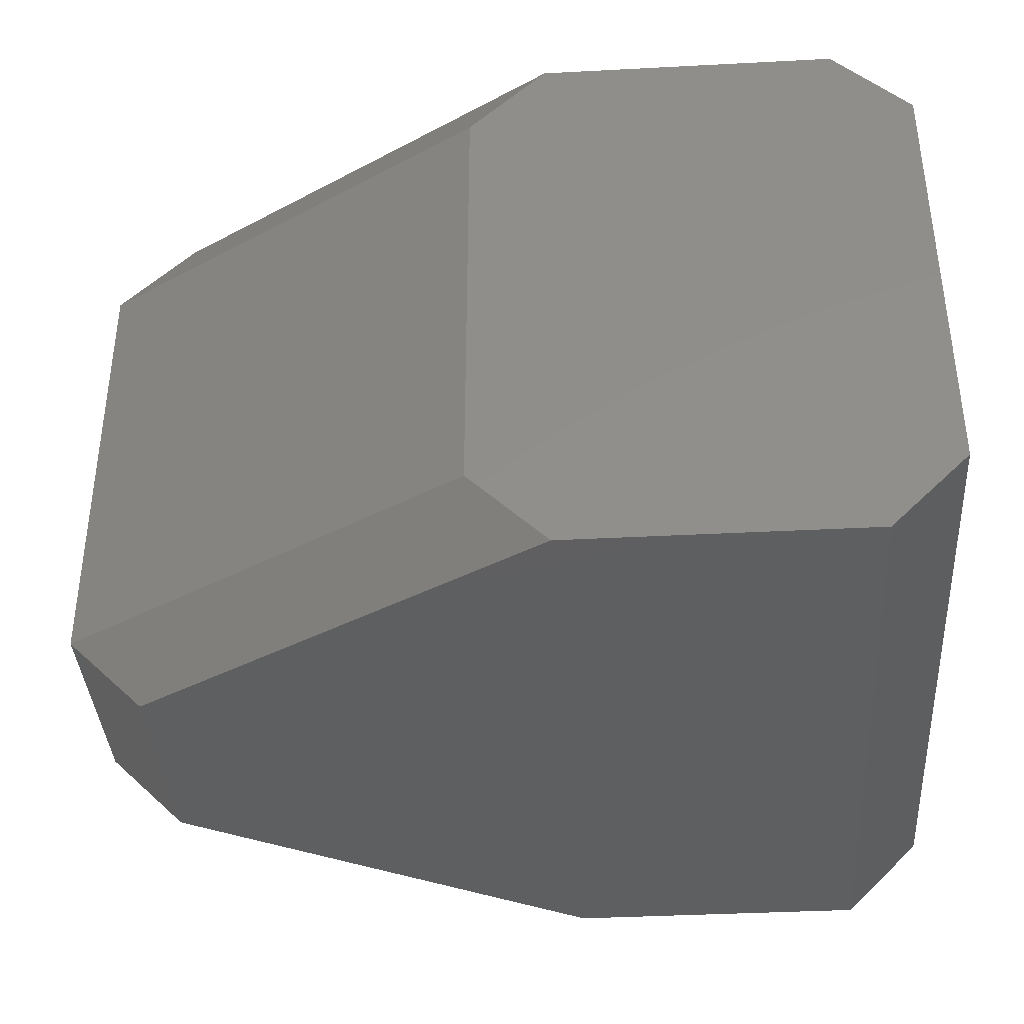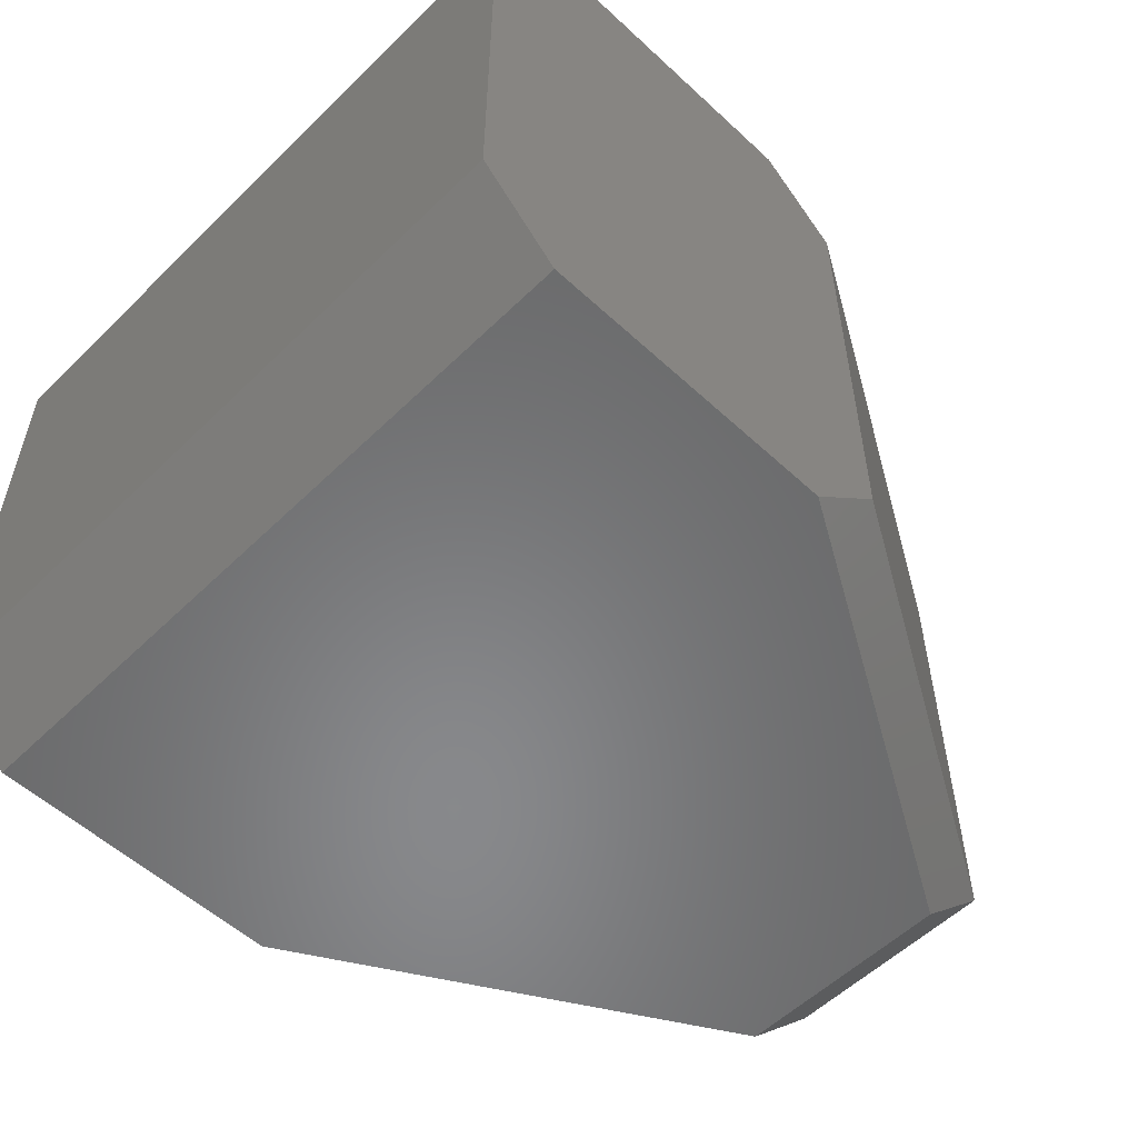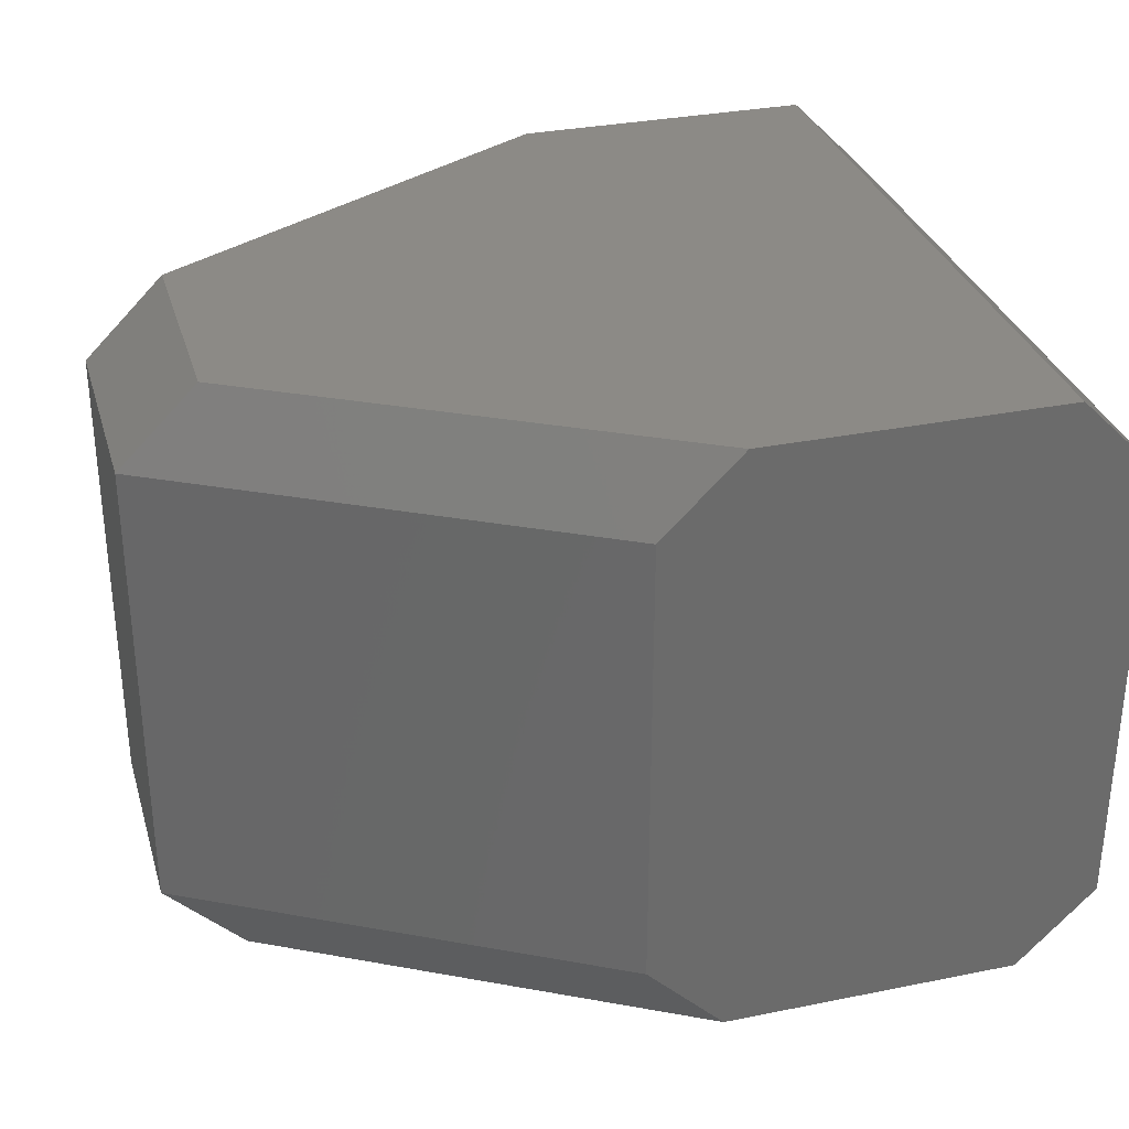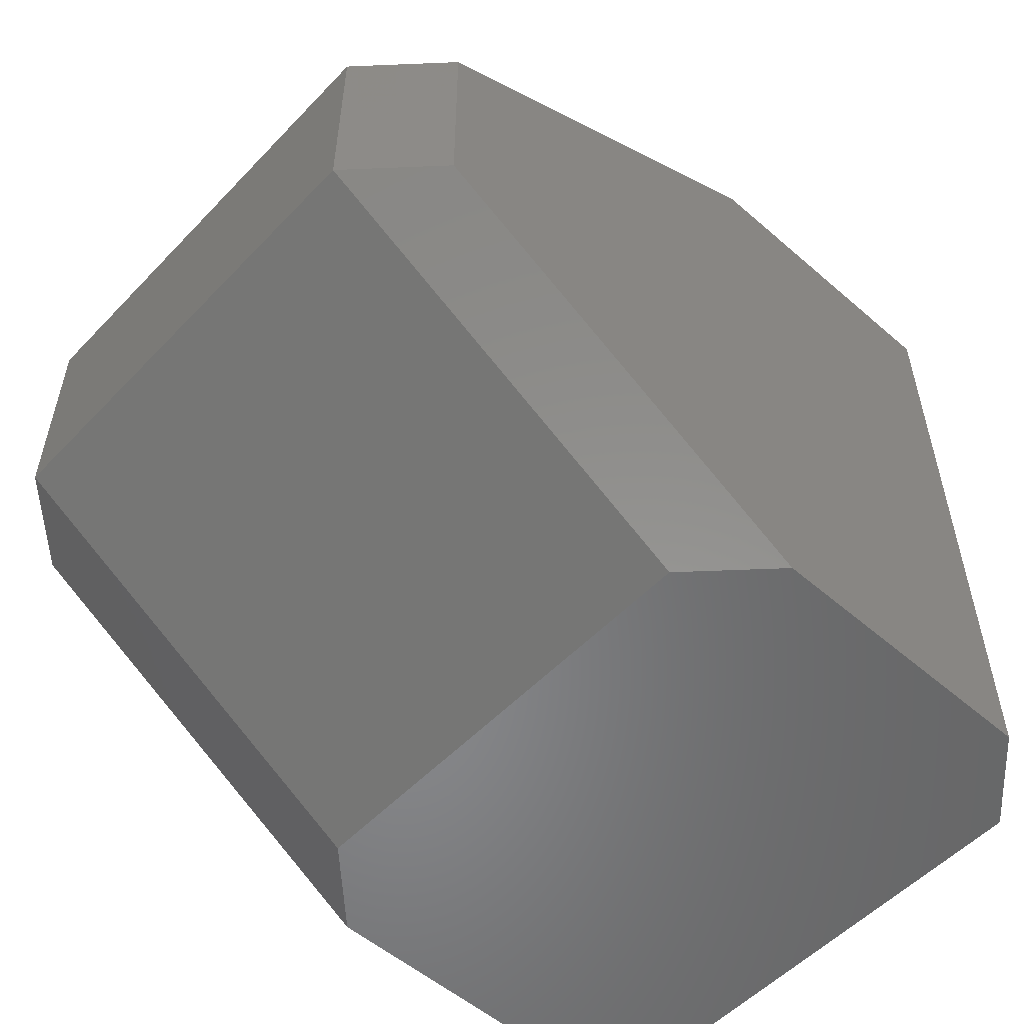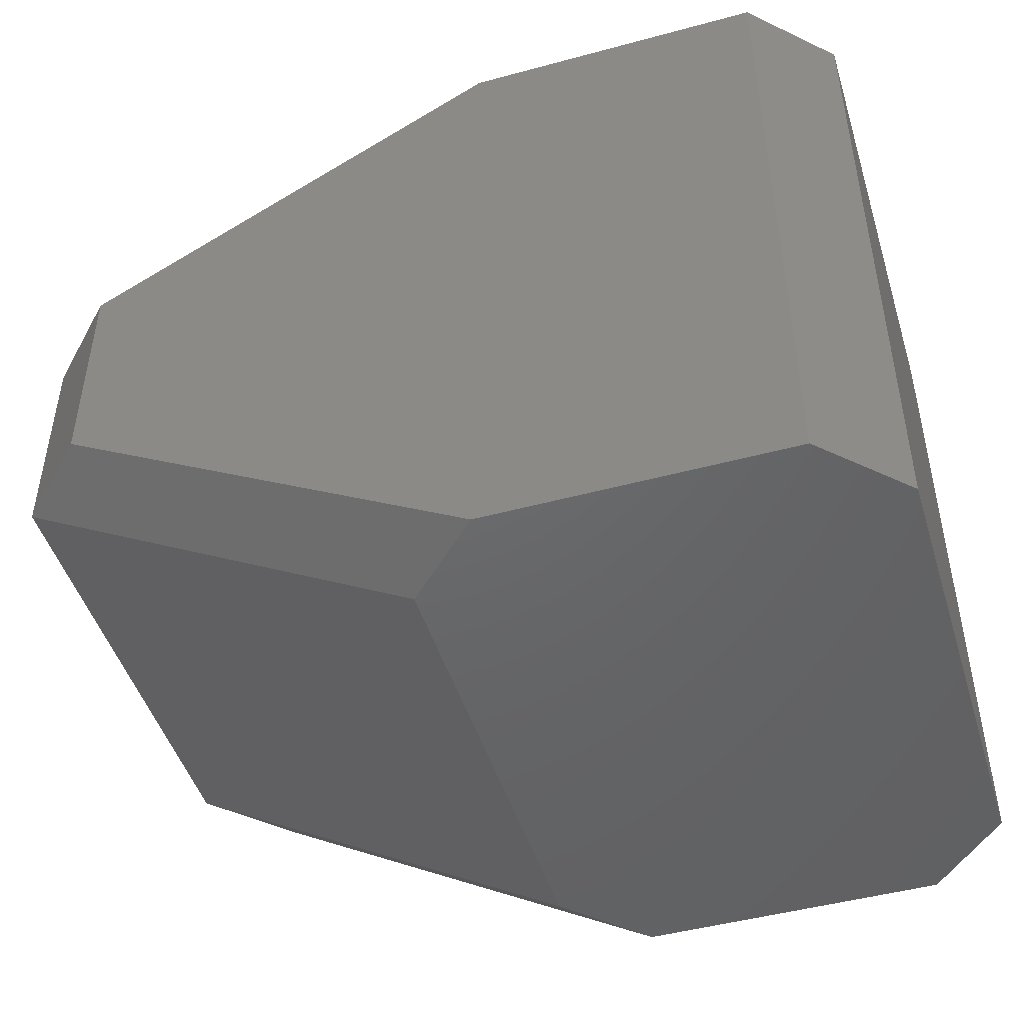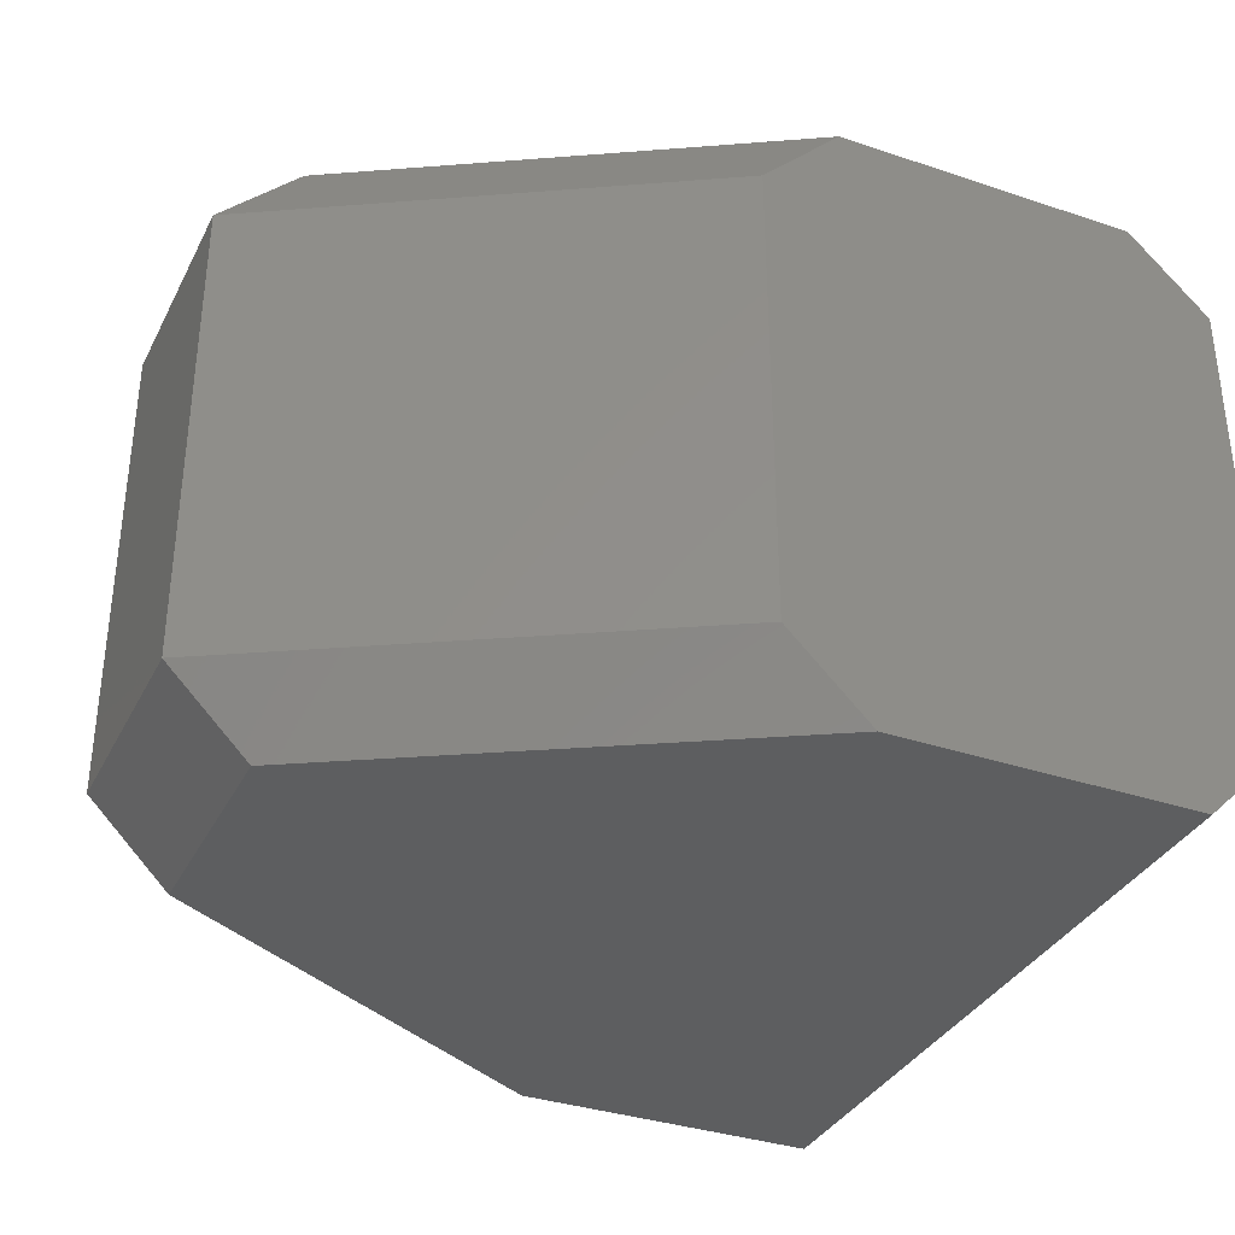
<metadata>
{"format":"stl","ext":"stl","renderer":"f3d","projection":"perspective","resolution":1024,"background":"white","views":[{"elev":-38.3,"azim":-176.2,"up":"+Z"},{"elev":-54.9,"azim":-44.3,"up":"+Z"},{"elev":31.9,"azim":164.2,"up":"+Z"},{"elev":-54.2,"azim":137.5,"up":"+Y"},{"elev":-47.3,"azim":-163.0,"up":"+Y"},{"elev":-34.9,"azim":155.9,"up":"+Z"}]}
</metadata>
<code>
# stl→obj: 24 verts, 44 faces
v -3.311 -3.165 2.104
v 0.1036 -3.165 2.811
v -2.604 -3.165 2.811
v 0.8107 -3.165 2.104
v -3.311 -3.165 -2.104
v 0.8107 -3.165 -2.104
v -2.604 -3.165 -2.811
v 0.1036 -3.165 -2.811
v 0.1036 3.165 2.811
v 3.854 -1 2.811
v 3.854 1 2.811
v -2.604 3.165 2.811
v -3.311 3.165 2.104
v 0.8107 3.165 2.104
v 0.8107 3.165 -2.104
v -3.311 3.165 -2.104
v 0.1036 3.165 -2.811
v -2.604 3.165 -2.811
v 4.561 -1 2.104
v 4.561 1 -2.104
v 4.561 1 2.104
v 4.561 -1 -2.104
v 3.854 1 -2.811
v 3.854 -1 -2.811
f 1 2 3
f 1 4 2
f 5 4 1
f 5 6 4
f 7 6 5
f 6 7 8
f 9 10 11
f 9 2 10
f 12 2 9
f 2 12 3
f 1 12 13
f 12 1 3
f 14 12 9
f 14 13 12
f 15 13 14
f 15 16 13
f 17 16 15
f 16 17 18
f 19 20 21
f 20 19 22
f 5 13 16
f 13 5 1
f 7 16 18
f 16 7 5
f 23 15 20
f 15 23 17
f 22 23 20
f 23 22 24
f 20 14 21
f 14 20 15
f 6 19 4
f 19 6 22
f 24 6 8
f 6 24 22
f 8 23 24
f 8 17 23
f 7 17 8
f 17 7 18
f 10 21 11
f 21 10 19
f 14 11 21
f 11 14 9
f 4 10 2
f 10 4 19

</code>
